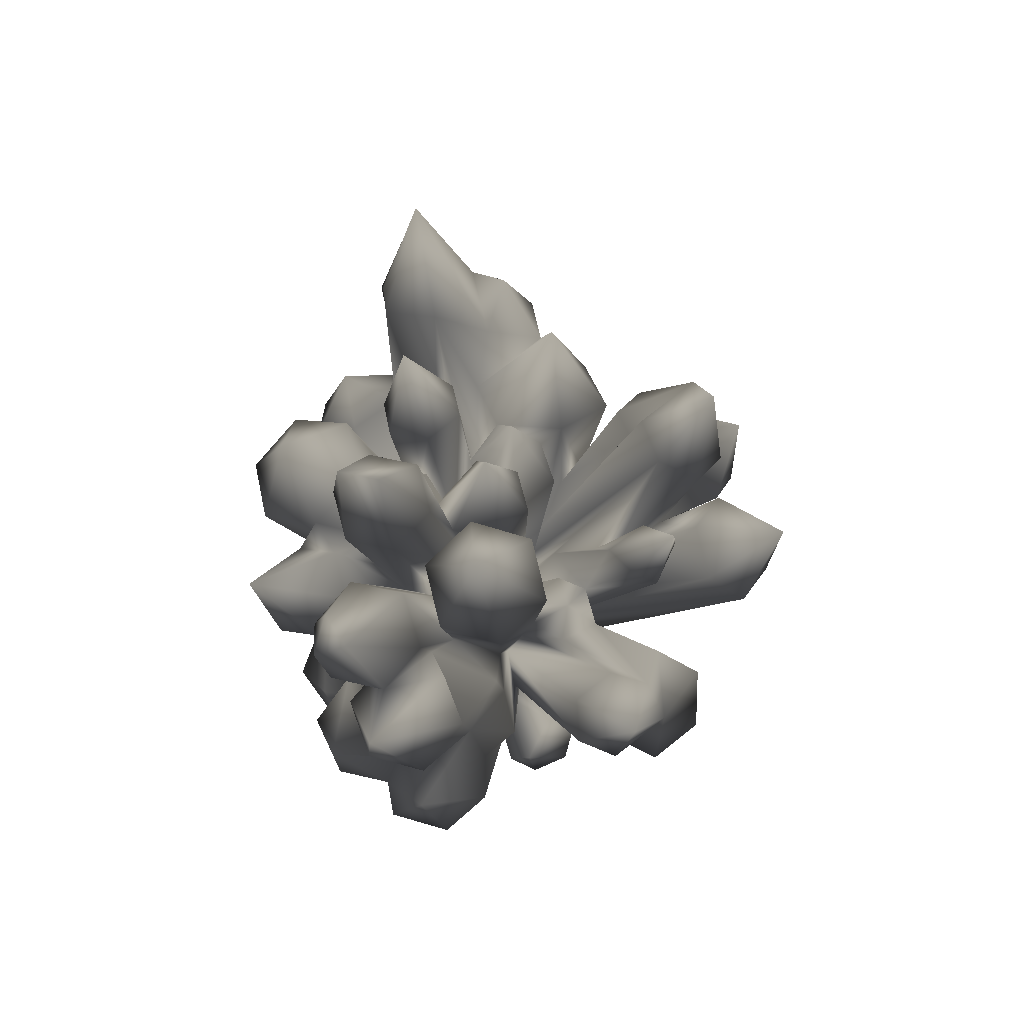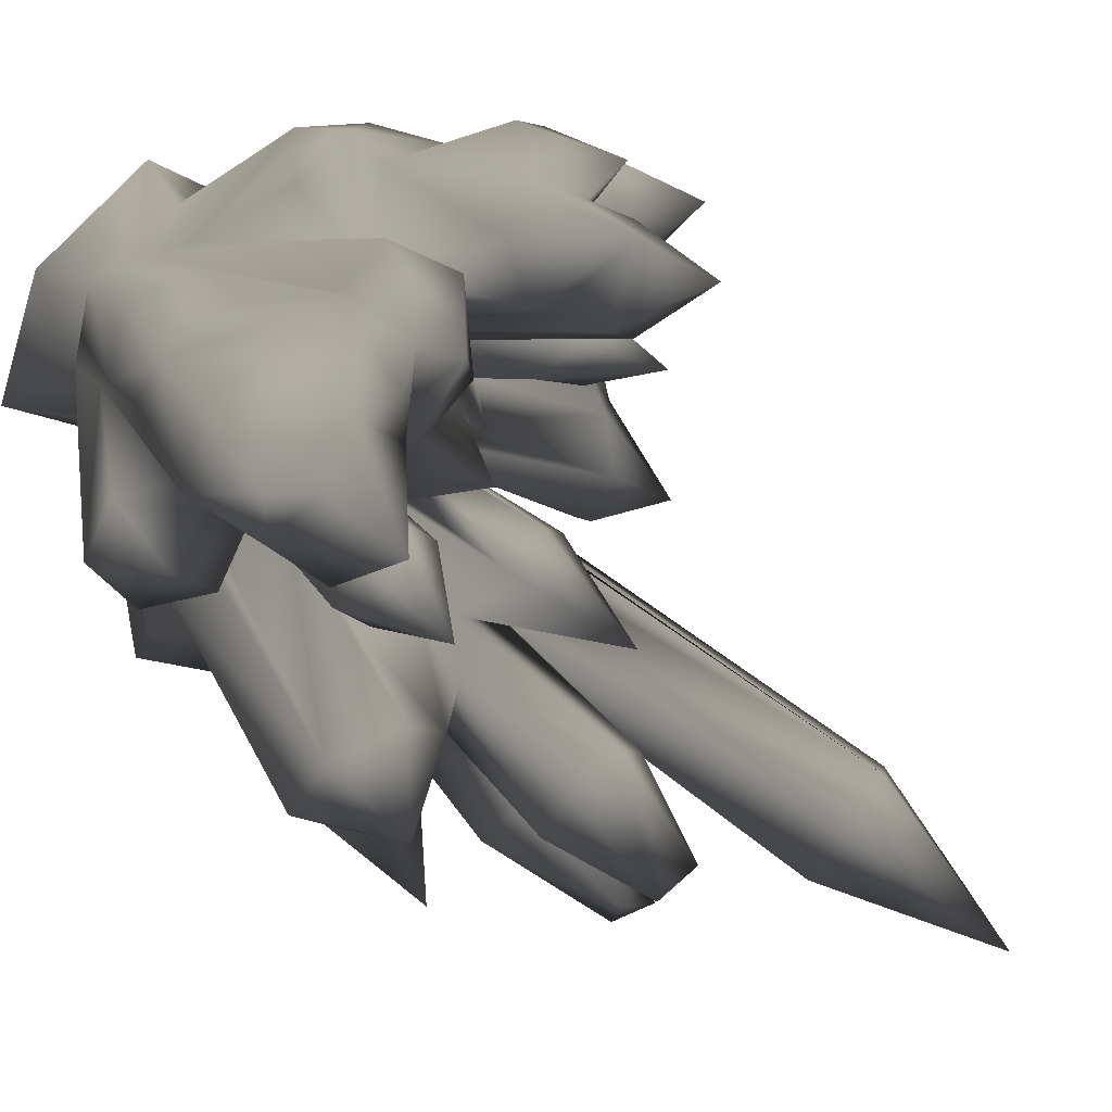
<metadata>
{"format":"obj","ext":"obj","renderer":"f3d","projection":"perspective","resolution":1024,"background":"white","views":[{"elev":69.9,"azim":-164.3,"up":"+Y"},{"elev":60.6,"azim":127.3,"up":"+Z"}]}
</metadata>
<code>
v 0.1068 -0.5 -0.1352 0.749 0.749 0.749
v 0.09151 -0.4557 -0.1171 0.749 0.749 0.749
v 0.1134 -0.4568 -0.07993 0.749 0.749 0.749
v 0.1826 -0.5 -0.003911 0.749 0.749 0.749
v 0.1193 -0.4235 -0.03717 0.749 0.749 0.749
v 0.1338 -0.4153 -0.004081 0.749 0.749 0.749
v -0.0447 -0.5 -0.1352 0.749 0.749 0.749
v -0.04898 -0.4594 -0.08718 0.749 0.749 0.749
v -0.1205 -0.5 -0.003911 0.749 0.749 0.749
v -0.07434 -0.4547 -0.03853 0.749 0.749 0.749
v 0.05724 -0.4542 -0.1121 0.749 0.749 0.749
v 0.000846 -0.4561 -0.1127 0.749 0.749 0.749
v 0.0282 -0.449 0.1018 0.749 0.749 0.749
v -0.03416 -0.4578 0.1053 0.749 0.749 0.749
v -0.0447 -0.5 0.1273 0.749 0.749 0.749
v 0.07737 -0.4655 0.1101 0.749 0.749 0.749
v 0.1068 -0.5 0.1273 0.749 0.749 0.749
v 0.128 -0.4503 0.04098 0.749 0.749 0.749
v -0.06734 -0.4596 0.04768 0.749 0.749 0.749
v -0.07987 -0.4297 -0.003911 0.749 0.749 0.749
v -0.06546 -0.3368 0.2036 0.749 0.749 0.749
v -0.1119 -0.3761 0.2031 0.749 0.749 0.749
v -0.1898 -0.3576 0.1432 0.749 0.749 0.749
v -0.147 -0.3406 0.1912 0.749 0.749 0.749
v -0.1977 -0.3158 0.1119 0.749 0.749 0.749
v -0.2071 -0.2716 0.1592 0.749 0.749 0.749
v -0.2164 -0.105 -0.1438 0.749 0.749 0.749
v -0.1701 -0.06032 -0.1554 0.749 0.749 0.749
v -0.1532 -0.09242 -0.242 0.749 0.749 0.749
v -0.1377 -0.06373 -0.1987 0.749 0.749 0.749
v -0.01897 -0.3059 -0.09278 0.749 0.749 0.749
v -0.04005 -0.3111 -0.1351 0.749 0.749 0.749
v -0.2477 -0.1234 -0.1758 0.749 0.749 0.749
v -0.2011 -0.1177 -0.242 0.749 0.749 0.749
v -0.1902 -0.1565 -0.2085 0.749 0.749 0.749
v -0.04064 -0.3818 -0.108 0.749 0.749 0.749
v -0.06644 -0.3684 -0.1185 0.749 0.749 0.749
v -0.2192 -0.02544 -0.2288 0.749 0.749 0.749
v 0.1252 -0.05861 0.03561 0.749 0.749 0.749
v 0.1824 -0.07535 0.0356 0.749 0.749 0.749
v 0.08987 -0.2116 0.03438 0.749 0.749 0.749
v 0.09941 -0.03816 -0.01153 0.749 0.749 0.749
v 0.06042 -0.292 0.02768 0.749 0.749 0.749
v 0.1427 0.003013 -0.01847 0.749 0.749 0.749
v 0.1903 0.02494 -0.02061 0.749 0.749 0.749
v 0.1555 -0.07937 -0.05863 0.749 0.749 0.749
v -0.1255 -0.238 0.05559 0.749 0.749 0.749
v -0.2273 -0.317 0.07813 0.749 0.749 0.749
v -0.2209 -0.3021 0.05334 0.749 0.749 0.749
v -0.2231 -0.2567 0.1124 0.749 0.749 0.749
v 0.1549 -0.1476 -0.2273 0.749 0.749 0.749
v -0.03663 -0.05221 -0.2065 0.749 0.749 0.749
v -0.02362 -0.1413 -0.146 0.749 0.749 0.749
v -0.04145 -0.151 -0.1897 0.749 0.749 0.749
v -0.0679 -0.1645 -0.2345 0.749 0.749 0.749
v -0.03913 -0.1855 -0.2705 0.749 0.749 0.749
v 0.06531 -0.01444 -0.04346 0.749 0.749 0.749
v 0.06244 -0.008414 0.05105 0.749 0.749 0.749
v 0.01019 -0.1438 0.0445 0.749 0.749 0.749
v -0.000708 -0.338 0.01381 0.749 0.749 0.749
v 0.008631 -0.007927 0.05105 0.749 0.749 0.749
v 0.03984 -0.152 -0.04008 0.749 0.749 0.749
v 0.008645 -0.006341 -0.04214 0.749 0.749 0.749
v 0.009732 -0.128 -0.04041 0.749 0.749 0.749
v -0.01023 -0.305 -0.000608 0.749 0.749 0.749
v -0.01827 -0.006881 0.004454 0.749 0.749 0.749
v 0.03667 0.1163 0.006568 0.749 0.749 0.749
v 0.2428 -0.3143 -0.1948 0.749 0.749 0.749
v 0.1698 -0.3432 -0.2493 0.749 0.749 0.749
v 0.1179 -0.3056 -0.2474 0.749 0.749 0.749
v 0.2471 -0.232 0.005072 0.749 0.749 0.749
v 0.2691 -0.2553 -0.04847 0.749 0.749 0.749
v 0.1394 -0.3789 0.01475 0.749 0.749 0.749
v 0.2445 -0.1967 -0.05523 0.749 0.749 0.749
v 0.2022 -0.3109 0.2388 0.749 0.749 0.749
v 0.1157 -0.4472 0.08019 0.749 0.749 0.749
v 0.1532 -0.3326 0.2807 0.749 0.749 0.749
v 0.09246 -0.3021 0.2807 0.749 0.749 0.749
v 0.0855 -0.2713 0.256 0.749 0.749 0.749
v 0.1757 -0.2732 0.2727 0.749 0.749 0.749
v 0.197 -0.2881 0.2205 0.749 0.749 0.749
v -0.1095 -0.09062 0.1713 0.749 0.749 0.749
v -0.01738 -0.2806 0.08313 0.749 0.749 0.749
v -0.03122 -0.2216 0.1332 0.749 0.749 0.749
v -0.08628 -0.0958 0.2007 0.749 0.749 0.749
v -0.1048 -0.1309 0.2498 0.749 0.749 0.749
v -0.04919 -0.2476 0.1709 0.749 0.749 0.749
v -0.1621 -0.1574 0.2498 0.749 0.749 0.749
v -0.141 -0.3012 0.1812 0.749 0.749 0.749
v -0.1732 -0.04734 0.2479 0.749 0.749 0.749
v -0.09684 -0.3207 -0.1671 0.749 0.749 0.749
v -0.1309 -0.3508 -0.1671 0.749 0.749 0.749
v -0.06002 -0.3624 -0.2228 0.749 0.749 0.749
v -0.02814 -0.3741 -0.1373 0.749 0.749 0.749
v -0.1296 -0.3867 -0.1949 0.749 0.749 0.749
v -0.08467 -0.4004 -0.1083 0.749 0.749 0.749
v -0.09411 -0.3925 -0.2228 0.749 0.749 0.749
v -0.08668 -0.3154 -0.2259 0.749 0.749 0.749
v 0.2388 -0.04467 0.2338 0.749 0.749 0.749
v 0.261 -0.08782 0.2866 0.749 0.749 0.749
v 0.2108 -0.1634 0.1648 0.749 0.749 0.749
v 0.2235 -0.2049 0.2193 0.749 0.749 0.749
v 0.1065 -0.07257 0.256 0.749 0.749 0.749
v 0.07856 -0.2525 0.1052 0.749 0.749 0.749
v 0.1711 -0.01951 0.2338 0.749 0.749 0.749
v 0.1406 -0.2059 0.1244 0.749 0.749 0.749
v 0.1103 -0.1917 0.126 0.749 0.749 0.749
v 0.1207 -0.3396 0.04475 0.749 0.749 0.749
v 0.2297 0.03452 0.3519 0.749 0.749 0.749
v 0.2218 -0.05999 0.3422 0.749 0.749 0.749
v -0.01944 -0.1933 0.2952 0.749 0.749 0.749
v -0.003375 -0.4157 0.1169 0.749 0.749 0.749
v 0.06262 -0.1075 0.1456 0.749 0.749 0.749
v -0.02066 -0.1049 0.1614 0.749 0.749 0.749
v 0.002158 -0.1348 0.1451 0.749 0.749 0.749
v -0.06633 -0.1497 0.2283 0.749 0.749 0.749
v 0.1058 -0.1323 0.2002 0.749 0.749 0.749
v 0.02519 -0.07322 0.278 0.749 0.749 0.749
v 0.04104 -0.1125 0.2837 0.749 0.749 0.749
v 0.05517 -0.1922 0.2952 0.749 0.749 0.749
v 0.1837 0.05232 -0.225 0.749 0.749 0.749
v 0.1474 -0.1253 -0.1549 0.749 0.749 0.749
v 0.06202 -0.1069 -0.1031 0.749 0.749 0.749
v 0.1536 0.07828 -0.1707 0.749 0.749 0.749
v 0.08704 0.08846 -0.1707 0.749 0.749 0.749
v 0.1124 -0.1443 -0.2047 0.749 0.749 0.749
v 0.1472 0.03653 -0.2794 0.749 0.749 0.749
v 0.1173 -0.1428 -0.09516 0.749 0.749 0.749
v 0.0338 -0.102 -0.1549 0.749 0.749 0.749
v 0.05057 0.07268 -0.225 0.749 0.749 0.749
v 0.04711 -0.01971 -0.2008 0.749 0.749 0.749
v 0.1513 0.1898 -0.2489 0.749 0.749 0.749
v 0.1513 0.1795 -0.2953 0.749 0.749 0.749
v 0.1156 0.2037 -0.282 0.749 0.749 0.749
v 0.08072 0.04731 -0.2794 0.749 0.749 0.749
v -0.1589 -0.09518 0.05638 0.749 0.749 0.749
v -0.1607 -0.09163 -0.009997 0.749 0.749 0.749
v -0.1033 -0.2028 -0.01231 0.749 0.749 0.749
v -0.1033 -0.2032 0.04761 0.749 0.749 0.749
v -0.07145 -0.3224 -0.02198 0.749 0.749 0.749
v -0.1947 -0.1094 -0.009997 0.749 0.749 0.749
v -0.2038 -0.1101 0.05077 0.749 0.749 0.749
v -0.148 -0.2364 0.01521 0.749 0.749 0.749
v -0.2018 -0.02601 0.02797 0.749 0.749 0.749
v -0.2129 -0.2069 0.2424 0.749 0.749 0.749
v -0.2516 -0.2053 0.1946 0.749 0.749 0.749
v -0.1728 -0.2198 0.11 0.749 0.749 0.749
v -0.24 -0.1684 0.1467 0.749 0.749 0.749
v -0.2443 -0.1089 0.2313 0.749 0.749 0.749
v -0.2061 -0.1374 0.151 0.749 0.749 0.749
v 0.07095 -0.1574 0.3498 0.749 0.749 0.749
v 0.1068 -0.07192 0.3336 0.749 0.749 0.749
v 0.1517 -0.08419 0.3397 0.749 0.749 0.749
v 0.2765 -0.156 0.3172 0.749 0.749 0.749
v 0.1646 -0.3713 0.1305 0.749 0.749 0.749
v 0.2307 -0.1729 0.3633 0.749 0.749 0.749
v 0.158 -0.1684 0.3525 0.749 0.749 0.749
v 0.2562 -0.08489 0.3595 0.749 0.749 0.749
v 0.3175 -0.2484 0.1659 0.749 0.749 0.749
v 0.3058 -0.2081 0.112 0.749 0.749 0.749
v 0.2756 -0.2463 0.2198 0.749 0.749 0.749
v 0.2523 -0.1657 0.112 0.749 0.749 0.749
v 0.1458 -0.3121 0.04414 0.749 0.749 0.749
v 0.2889 -0.1745 0.1841 0.749 0.749 0.749
v 0.2285 0.01233 -0.08876 0.749 0.749 0.749
v 0.2033 -0.2316 -0.1032 0.749 0.749 0.749
v 0.2775 -0.077 -0.1605 0.749 0.749 0.749
v 0.2446 -0.07965 -0.2086 0.749 0.749 0.749
v 0.2514 -0.06249 -0.1034 0.749 0.749 0.749
v 0.1703 -0.03066 -0.1605 0.749 0.749 0.749
v 0.2032 -0.03525 -0.1051 0.749 0.749 0.749
v 0.191 -0.05648 -0.2086 0.749 0.749 0.749
v 0.128 -0.2072 -0.1513 0.749 0.749 0.749
v 0.273 0.05977 -0.2003 0.749 0.749 0.749
v 0.1087 -0.008641 -0.2574 0.749 0.749 0.749
v 0.2262 -0.2482 -0.1215 0.749 0.749 0.749
v 0.1956 -0.253 -0.2282 0.749 0.749 0.749
v 0.1834 -0.2161 -0.1566 0.749 0.749 0.749
v 0.1607 -0.241 -0.2263 0.749 0.749 0.749
v -0.05027 -0.1944 -0.07939 0.749 0.749 0.749
v -0.03186 -0.2181 -0.04452 0.749 0.749 0.749
v -0.06601 -0.1853 -0.01263 0.749 0.749 0.749
v -0.09216 -0.1989 -0.0892 0.749 0.749 0.749
v -0.03335 -0.2961 -0.06862 0.749 0.749 0.749
v -0.09021 -0.1512 -0.05629 0.749 0.749 0.749
v -0.04949 -0.2131 0.02853 0.749 0.749 0.749
v -0.06486 -0.2235 0.05991 0.749 0.749 0.749
v -0.1236 -0.1192 0.02061 0.749 0.749 0.749
v 0.006893 0.3309 -0.1445 0.749 0.749 0.749
v -0.06141 0.3261 -0.1445 0.749 0.749 0.749
v 0.04202 0.3194 -0.2021 0.749 0.749 0.749
v 0.008857 0.303 -0.2597 0.749 0.749 0.749
v -0.05944 0.2982 -0.2597 0.749 0.749 0.749
v -0.09457 0.3098 -0.2021 0.749 0.749 0.749
v -0.02937 0.4983 -0.2466 0.749 0.749 0.749
v -0.1293 -0.1952 -0.05772 0.749 0.749 0.749
v -0.2183 -0.1277 -0.09192 0.749 0.749 0.749
v -0.2741 -0.1719 -0.09192 0.749 0.749 0.749
v -0.1117 -0.3668 -0.01665 0.749 0.749 0.749
v -0.2896 -0.2096 -0.1502 0.749 0.749 0.749
v -0.2493 -0.2032 -0.2085 0.749 0.749 0.749
v 0.2088 -0.07594 0.1204 0.749 0.749 0.749
v 0.1469 -0.1835 0.04433 0.749 0.749 0.749
v 0.1864 -0.0568 0.07554 0.749 0.749 0.749
v 0.1796 -0.08025 0.1652 0.749 0.749 0.749
v 0.1281 -0.06543 0.1652 0.749 0.749 0.749
v 0.1056 -0.0463 0.1204 0.749 0.749 0.749
v 0.08539 -0.131 0.09624 0.749 0.749 0.749
v 0.1348 -0.04198 0.07554 0.749 0.749 0.749
v 0.1851 0.03578 0.1478 0.749 0.749 0.749
v 0.3341 -0.03372 -0.02057 0.749 0.749 0.749
v 0.2982 -0.0192 -0.08757 0.749 0.749 0.749
v 0.2999 -0.01552 0.04643 0.749 0.749 0.749
v 0.2297 0.01721 0.04643 0.749 0.749 0.749
v 0.2895 0.06523 -0.02271 0.749 0.749 0.749
v 0.108 0.1547 -0.0326 0.749 0.749 0.749
v 0.1682 0.1448 -0.0326 0.749 0.749 0.749
v 0.1973 0.1334 -0.08508 0.749 0.749 0.749
v 0.1661 0.1319 -0.1376 0.749 0.749 0.749
v 0.1058 0.1418 -0.1376 0.749 0.749 0.749
v 0.07676 0.1532 -0.08508 0.749 0.749 0.749
v 0.1793 0.2465 -0.09863 0.749 0.749 0.749
v 0.13 0.2547 -0.09863 0.749 0.749 0.749
v 0.1348 -0.07965 -0.09369 0.749 0.749 0.749
v 0.05736 -0.1187 0.04952 0.749 0.749 0.749
v -0.01508 -0.3008 0.05118 0.749 0.749 0.749
v -0.02876 -0.1322 0.09789 0.749 0.749 0.749
v 0.03448 -0.04007 0.1213 0.749 0.749 0.749
v -0.2242 -0.1057 0.07703 0.749 0.749 0.749
v -0.2566 -0.1206 0.01869 0.749 0.749 0.749
v -0.2432 -0.1358 0.1354 0.749 0.749 0.749
v -0.2946 -0.181 0.1354 0.749 0.749 0.749
v -0.327 -0.1959 0.07703 0.749 0.749 0.749
v -0.308 -0.1657 0.01869 0.749 0.749 0.749
v -0.3341 -0.08414 0.09247 0.749 0.749 0.749
v 0.0537 -0.1941 -0.3733 0.749 0.749 0.749
v 0.07139 -0.1847 -0.3367 0.749 0.749 0.749
v -0.01869 -0.102 -0.263 0.749 0.749 0.749
v -0.05542 -0.1565 -0.328 0.749 0.749 0.749
v -0.01783 -0.1972 -0.3733 0.749 0.749 0.749
v 0.01419 -0.1094 -0.3692 0.749 0.749 0.749
v 0.05881 -0.1136 -0.3137 0.749 0.749 0.749
v -0.1578 -0.03513 0.1237 0.749 0.749 0.749
v -0.1227 -0.03833 0.173 0.749 0.749 0.749
v -0.1982 -0.1172 0.2168 0.749 0.749 0.749
v -0.2125 -0.06128 0.1237 0.749 0.749 0.749
v -0.232 -0.09063 0.173 0.749 0.749 0.749
v -0.2051 0.0202 0.2054 0.749 0.749 0.749
v 0.0209 0.01294 -0.2339 0.749 0.749 0.749
v 0.08904 -0.06627 -0.3364 0.749 0.749 0.749
v 0.1255 -0.02335 -0.2868 0.749 0.749 0.749
v -0.01479 -0.01606 -0.2785 0.749 0.749 0.749
v 0.01784 -0.04919 -0.3397 0.749 0.749 0.749
v 0.07135 0.09966 -0.3575 0.749 0.749 0.749
v 0.1362 -0.1993 -0.3367 0.749 0.749 0.749
v 0.1805 -0.1689 -0.2872 0.749 0.749 0.749
v 0.1361 -0.08822 -0.3413 0.749 0.749 0.749
f 3 1 2
f 3 4 1
f 4 3 5
f 6 4 5
f 7 8 12
f 9 8 7
f 8 9 10
f 7 12 1
f 1 11 2
f 11 1 12
f 14 13 112
f 15 13 14
f 13 15 16
f 17 16 15
f 18 4 6
f 17 18 16
f 18 17 4
f 15 19 9
f 19 15 14
f 20 10 9
f 9 19 20
f 17 1 4
f 17 7 1
f 15 7 17
f 7 15 9
f 22 112 21
f 14 112 22
f 24 23 22
f 21 24 22
f 19 23 25
f 24 26 23
f 26 25 23
f 26 24 89
f 28 27 183
f 31 29 30
f 31 32 29
f 28 183 184
f 184 31 28
f 28 31 30
f 35 34 37
f 35 33 34
f 32 34 29
f 37 32 36
f 32 37 34
f 29 38 30
f 38 33 27
f 38 29 34
f 34 33 38
f 38 27 28
f 30 38 28
f 39 41 40
f 41 39 43
f 40 41 203
f 42 43 39
f 44 42 39
f 39 45 44
f 45 39 40
f 46 44 45
f 48 19 25
f 19 48 49
f 25 50 48
f 50 26 147
f 26 50 25
f 48 50 49
f 54 31 53
f 53 52 54
f 54 52 238
f 238 52 252
f 31 54 55
f 55 36 32
f 55 32 31
f 55 56 36
f 56 55 238
f 238 55 54
f 225 43 58
f 42 58 43
f 61 59 58
f 58 59 225
f 61 65 60
f 64 57 62
f 57 64 63
f 66 64 65
f 64 66 63
f 65 61 66
f 67 63 66
f 66 61 67
f 57 67 42
f 67 61 58
f 63 67 57
f 42 67 58
f 71 73 5
f 5 72 71
f 176 74 72
f 166 74 176
f 72 74 71
f 75 76 81
f 16 75 77
f 16 78 13
f 78 16 77
f 13 78 79
f 16 76 75
f 75 81 80
f 78 80 79
f 80 78 77
f 80 77 75
f 82 84 83
f 84 82 85
f 85 87 84
f 87 85 86
f 89 86 88
f 87 86 89
f 90 85 82
f 245 88 90
f 85 90 86
f 86 90 88
f 37 91 92
f 91 37 36
f 96 37 92
f 94 93 98
f 12 93 94
f 91 94 98
f 94 91 36
f 95 8 92
f 8 96 92
f 8 95 97
f 97 12 8
f 12 97 93
f 98 93 97
f 95 92 98
f 98 92 91
f 97 95 98
f 99 100 102
f 101 99 102
f 117 105 104
f 103 105 117
f 106 105 99
f 105 106 107
f 101 106 99
f 106 101 108
f 107 104 105
f 99 109 100
f 105 103 109
f 109 103 153
f 109 110 100
f 109 153 110
f 109 99 105
f 111 13 120
f 112 13 111
f 104 113 117
f 113 115 114
f 114 115 83
f 83 84 114
f 87 114 84
f 87 116 114
f 87 111 116
f 111 87 112
f 114 116 118
f 118 116 111
f 113 118 117
f 111 119 118
f 119 111 120
f 118 113 114
f 118 119 117
f 123 124 125
f 123 128 124
f 121 126 127
f 122 126 121
f 124 122 121
f 128 122 124
f 131 129 130
f 129 125 130
f 125 129 123
f 127 175 135
f 127 126 175
f 131 130 135
f 133 134 132
f 121 127 133
f 134 130 125
f 135 134 133
f 127 135 133
f 135 130 134
f 125 132 134
f 132 125 124
f 121 132 124
f 133 132 121
f 139 136 142
f 47 139 142
f 137 188 138
f 188 136 139
f 138 141 137
f 138 140 141
f 143 141 140
f 141 143 142
f 47 142 143
f 137 144 188
f 144 137 141
f 136 144 142
f 188 144 136
f 142 144 141
f 89 88 145
f 150 147 148
f 145 26 89
f 146 26 145
f 146 147 26
f 147 146 148
f 148 146 149
f 149 146 145
f 150 149 245
f 88 149 145
f 150 148 149
f 245 149 88
f 151 80 157
f 151 79 80
f 13 79 151
f 120 151 119
f 13 151 120
f 117 119 103
f 152 119 151
f 151 153 152
f 153 151 157
f 152 153 103
f 103 119 152
f 154 155 102
f 154 102 100
f 80 154 156
f 154 80 81
f 157 80 156
f 81 155 154
f 76 155 81
f 155 76 18
f 76 16 18
f 100 158 154
f 153 157 158
f 158 110 153
f 110 158 100
f 158 157 156
f 158 156 154
f 18 6 159
f 159 6 160
f 155 159 161
f 159 155 18
f 155 161 102
f 163 101 162
f 163 108 101
f 163 162 160
f 6 163 160
f 163 6 73
f 160 164 159
f 162 101 164
f 101 102 164
f 164 161 159
f 164 102 161
f 164 160 162
f 74 166 169
f 74 169 165
f 165 169 171
f 167 178 168
f 178 167 166
f 169 166 167
f 170 128 171
f 122 128 170
f 172 122 170
f 173 122 172
f 178 172 168
f 172 178 173
f 167 168 174
f 172 170 174
f 172 174 168
f 174 170 171
f 174 169 167
f 174 171 169
f 131 52 129
f 131 252 52
f 166 176 178
f 5 3 176
f 3 68 176
f 122 173 126
f 2 11 70
f 68 69 177
f 173 178 179
f 178 177 179
f 69 179 177
f 179 69 70
f 68 177 176
f 177 178 176
f 185 181 180
f 182 181 185
f 65 181 182
f 182 138 65
f 184 183 180
f 138 196 140
f 196 185 183
f 196 138 185
f 185 138 182
f 183 185 180
f 60 65 186
f 138 186 65
f 186 187 60
f 188 186 138
f 186 139 187
f 188 139 186
f 64 189 190
f 189 64 62
f 190 65 64
f 60 65 190
f 191 129 192
f 191 123 129
f 189 123 191
f 189 62 123
f 129 193 192
f 53 129 52
f 129 53 193
f 180 190 194
f 190 180 181
f 180 193 184
f 193 180 194
f 184 53 31
f 53 184 193
f 60 181 65
f 181 60 190
f 192 195 191
f 193 194 195
f 195 192 193
f 195 194 190
f 191 195 189
f 189 195 190
f 196 183 27
f 196 27 197
f 196 197 198
f 199 140 196
f 199 196 198
f 8 10 200
f 200 199 198
f 10 199 200
f 10 20 199
f 200 96 8
f 96 200 201
f 37 201 35
f 37 96 201
f 33 200 198
f 33 35 201
f 201 200 33
f 33 198 197
f 27 33 197
f 108 203 202
f 202 203 204
f 202 106 108
f 106 202 205
f 206 107 205
f 104 107 206
f 205 107 106
f 203 209 204
f 203 41 209
f 104 206 207
f 104 207 208
f 208 41 43
f 207 41 208
f 41 207 209
f 202 204 210
f 209 207 210
f 210 207 206
f 210 205 202
f 210 206 205
f 209 210 204
f 211 74 212
f 163 73 213
f 211 71 74
f 71 213 73
f 213 71 211
f 6 5 73
f 203 108 163
f 214 203 213
f 203 163 213
f 214 40 203
f 214 45 40
f 45 165 46
f 165 212 74
f 46 165 171
f 211 212 215
f 215 45 214
f 165 215 212
f 165 45 215
f 215 214 213
f 215 213 211
f 216 44 217
f 42 44 216
f 218 224 219
f 46 224 218
f 224 128 219
f 218 44 46
f 44 218 217
f 128 220 219
f 220 128 123
f 57 221 62
f 57 216 221
f 62 221 220
f 220 123 62
f 216 57 42
f 218 219 222
f 223 221 216
f 222 220 223
f 220 222 219
f 216 222 223
f 222 216 217
f 220 221 223
f 222 217 218
f 128 224 171
f 171 224 46
f 225 208 43
f 104 208 113
f 83 227 226
f 227 83 115
f 226 59 60
f 59 226 227
f 61 60 59
f 228 208 225
f 227 115 228
f 228 225 59
f 113 228 115
f 113 208 228
f 59 227 228
f 72 5 176
f 21 112 87
f 14 22 19
f 23 19 22
f 24 21 87
f 229 47 143
f 230 143 140
f 143 230 229
f 229 147 47
f 147 229 231
f 147 231 232
f 232 50 147
f 20 19 233
f 233 50 232
f 49 233 19
f 233 49 50
f 233 199 20
f 199 233 234
f 140 234 230
f 140 199 234
f 230 235 229
f 232 235 233
f 235 230 234
f 233 235 234
f 231 235 232
f 229 235 231
f 89 24 87
f 68 3 69
f 2 69 3
f 70 69 2
f 237 11 236
f 239 56 238
f 239 36 56
f 240 94 239
f 239 94 36
f 240 12 94
f 12 236 11
f 236 12 240
f 237 241 242
f 237 236 241
f 241 239 238
f 241 236 240
f 240 239 241
f 238 242 241
f 243 83 226
f 83 243 244
f 139 243 187
f 187 226 60
f 226 187 243
f 244 82 83
f 82 244 90
f 47 243 139
f 243 47 246
f 147 150 246
f 150 247 246
f 247 150 245
f 147 246 47
f 243 248 244
f 246 247 248
f 248 247 245
f 90 244 248
f 248 245 90
f 248 243 246
f 249 131 135
f 131 249 252
f 251 126 250
f 175 126 251
f 238 253 242
f 253 238 252
f 250 242 253
f 250 254 251
f 253 252 254
f 254 252 249
f 175 251 254
f 249 135 254
f 253 254 250
f 254 135 175
f 126 173 51
f 179 255 256
f 255 179 70
f 179 51 173
f 179 256 51
f 70 237 255
f 70 11 237
f 256 255 257
f 242 257 237
f 242 250 257
f 256 257 51
f 257 250 51
f 51 250 126
f 255 237 257

</code>
